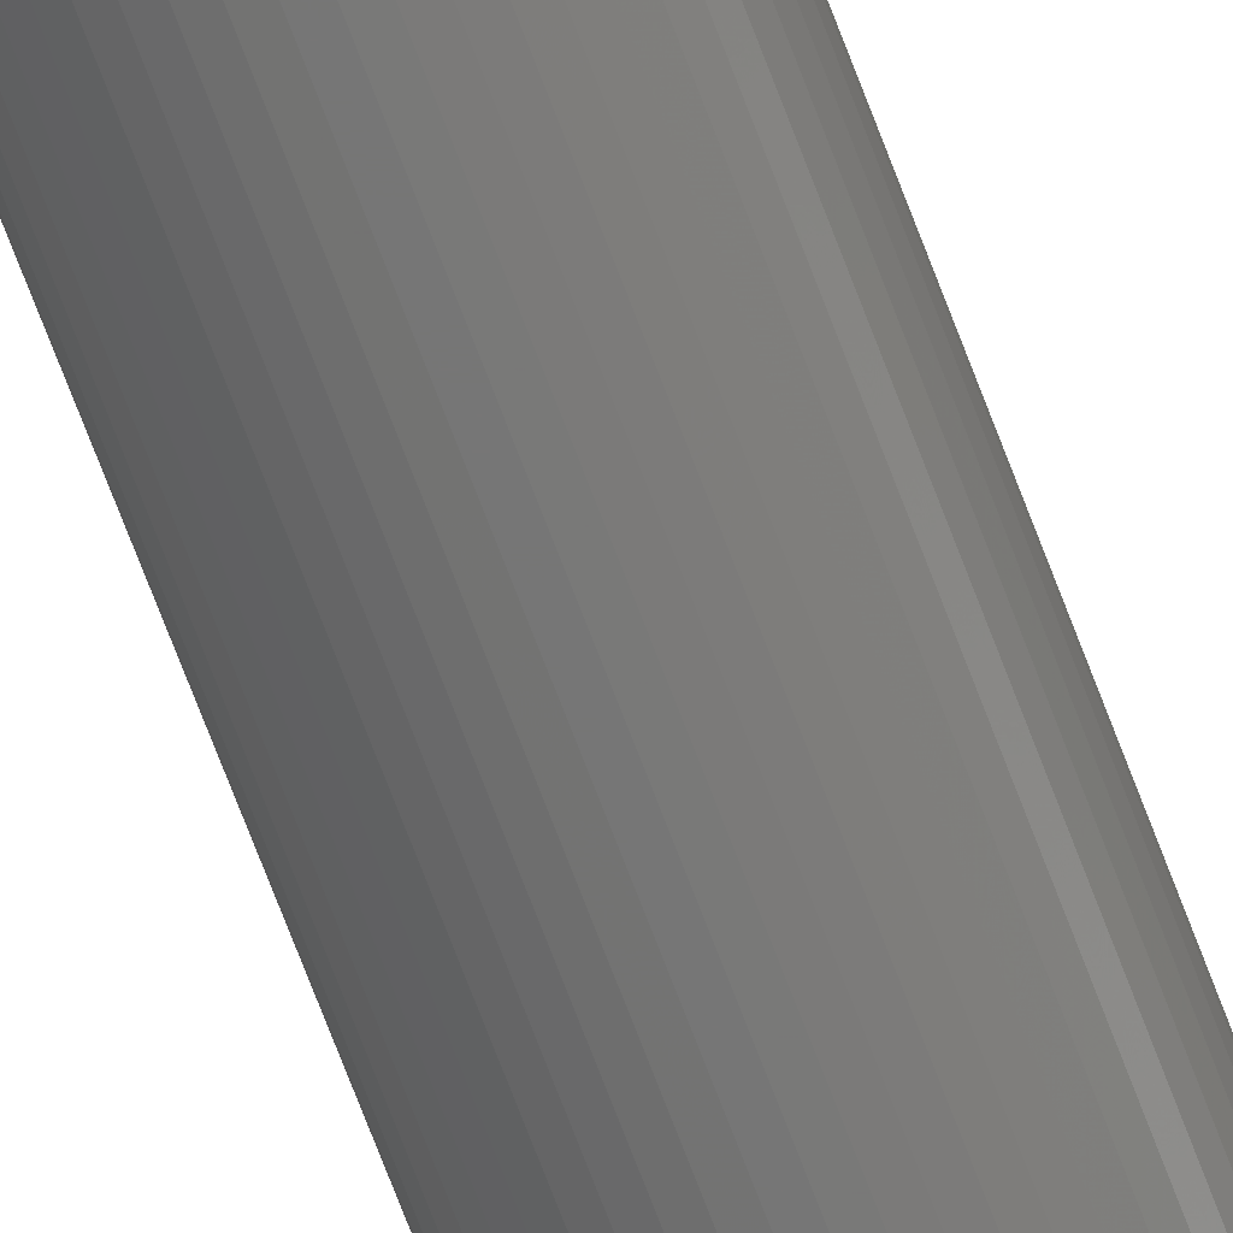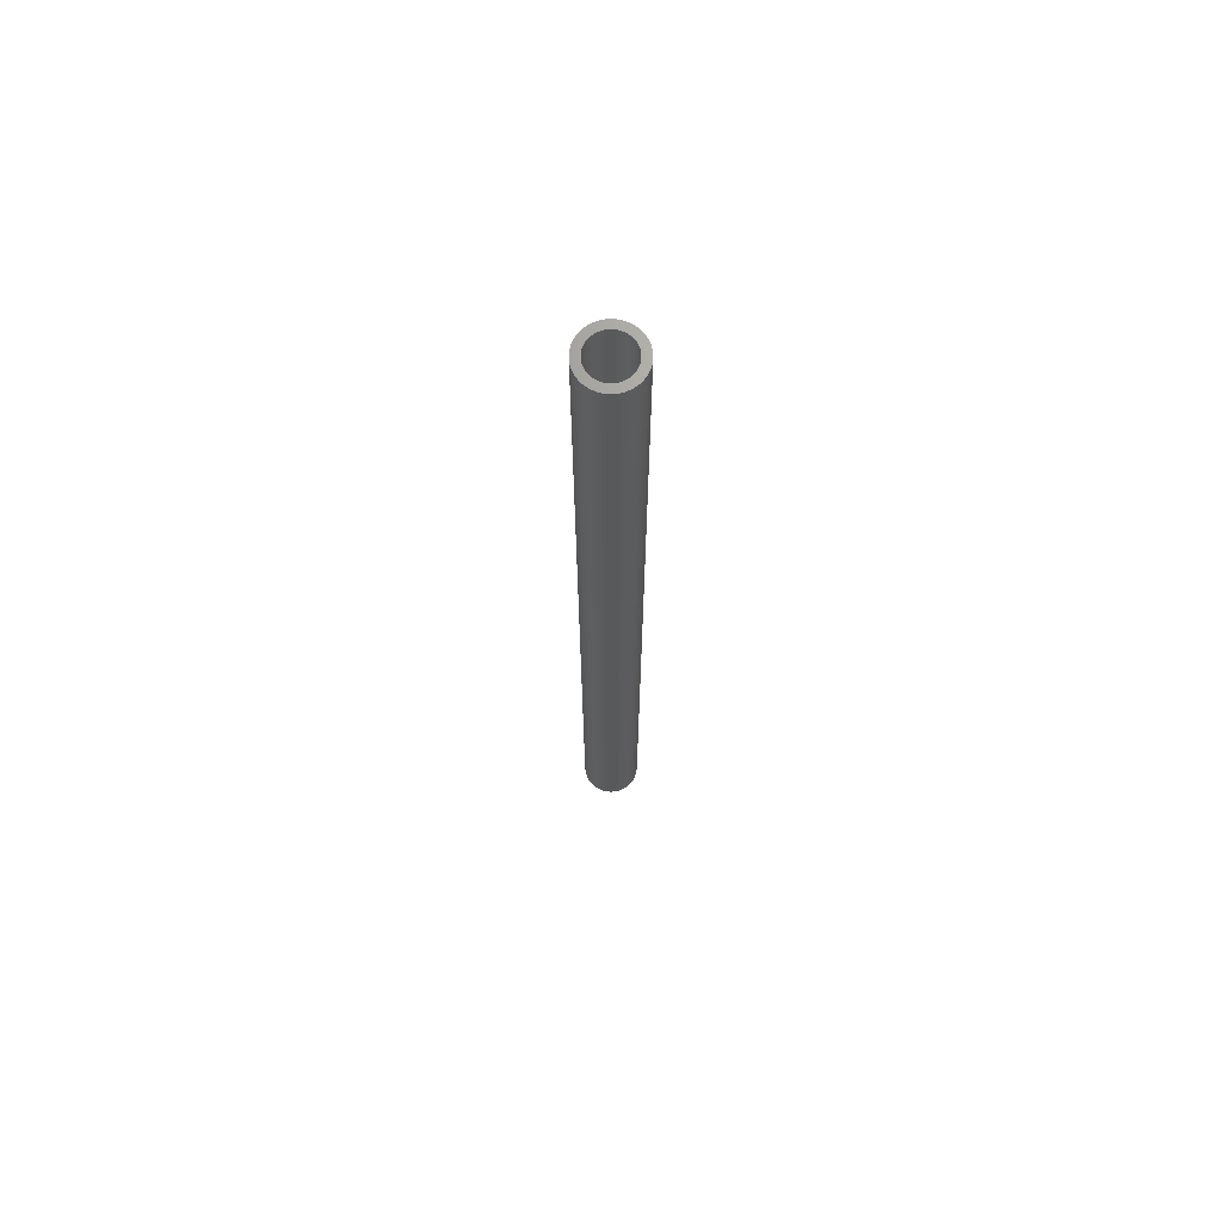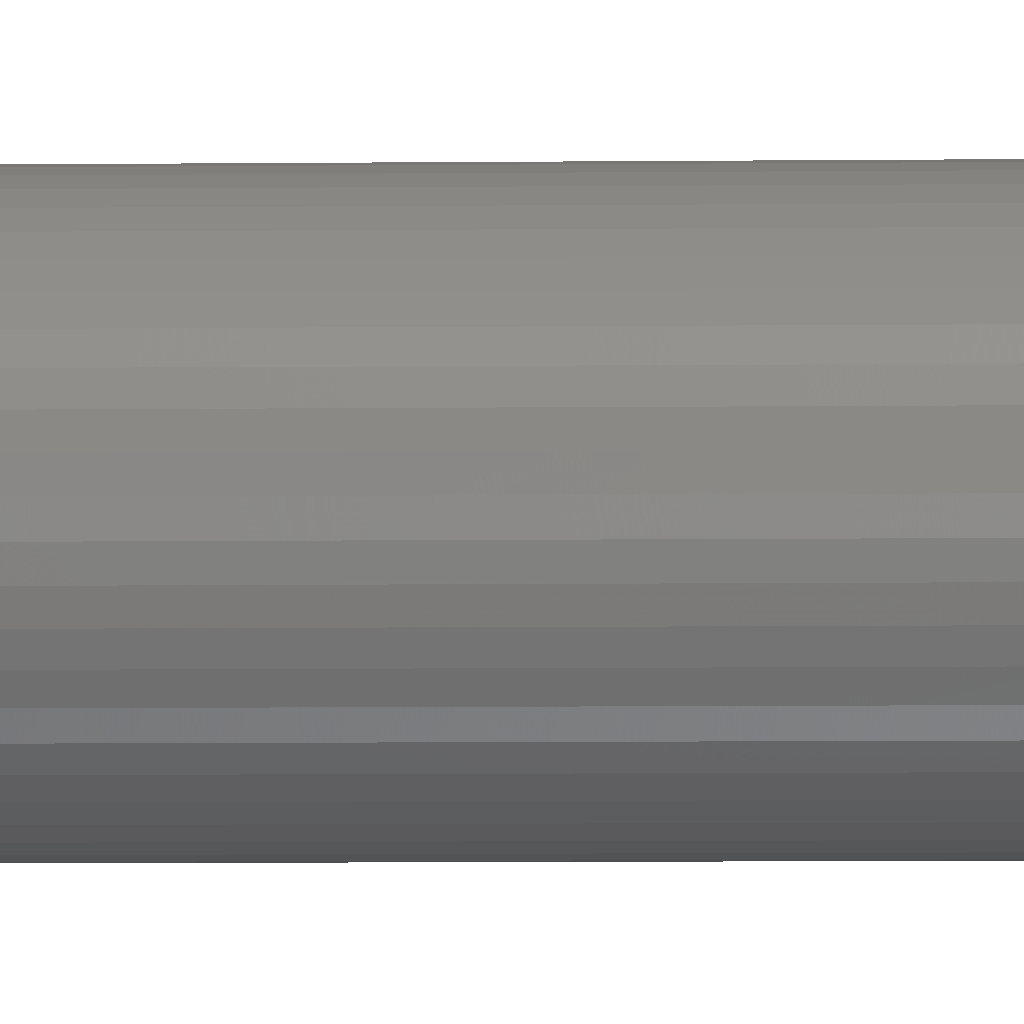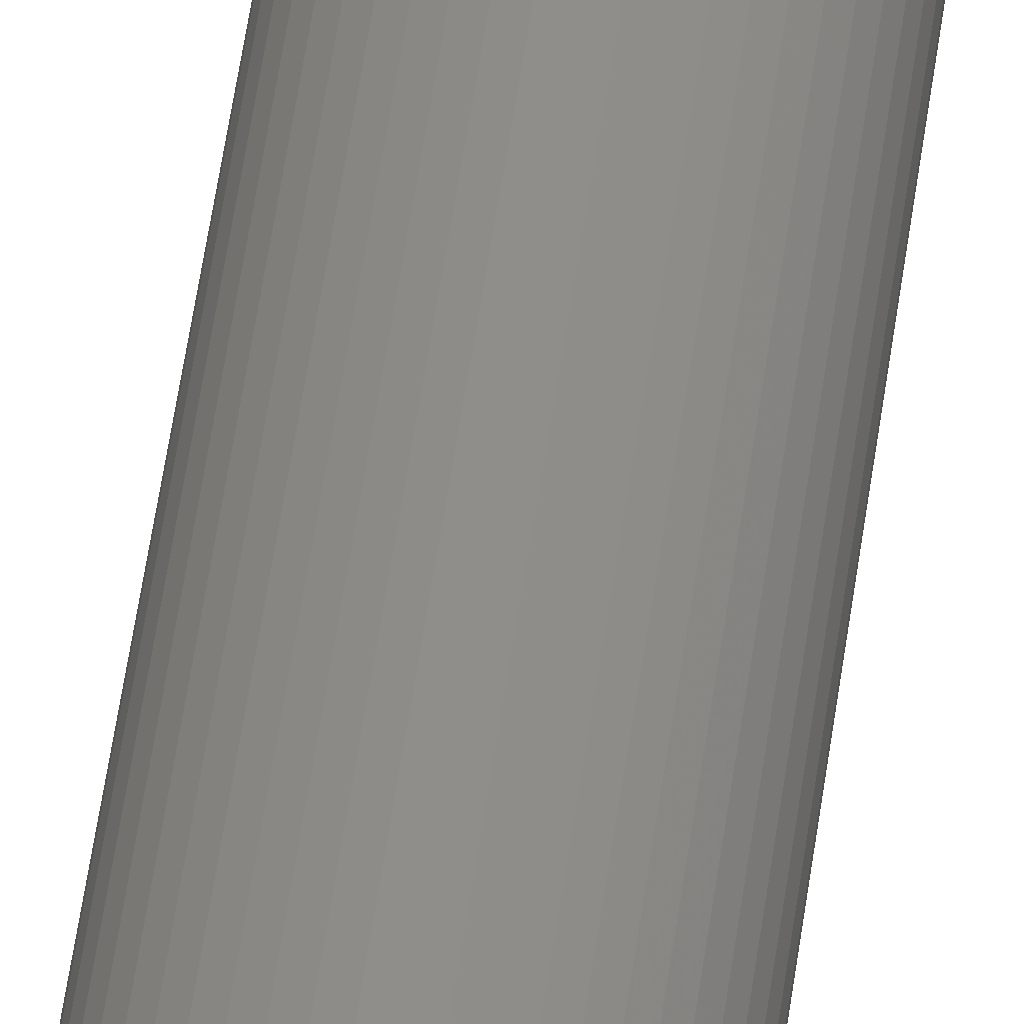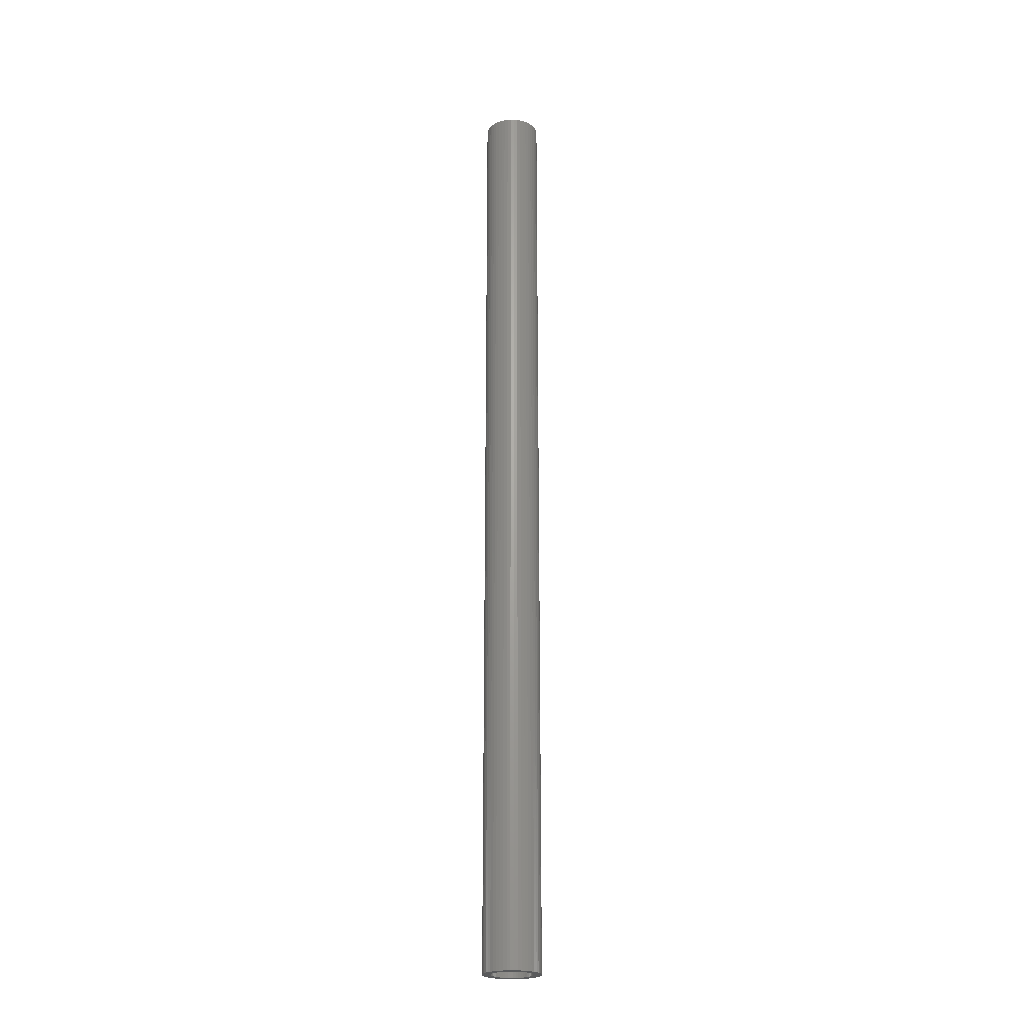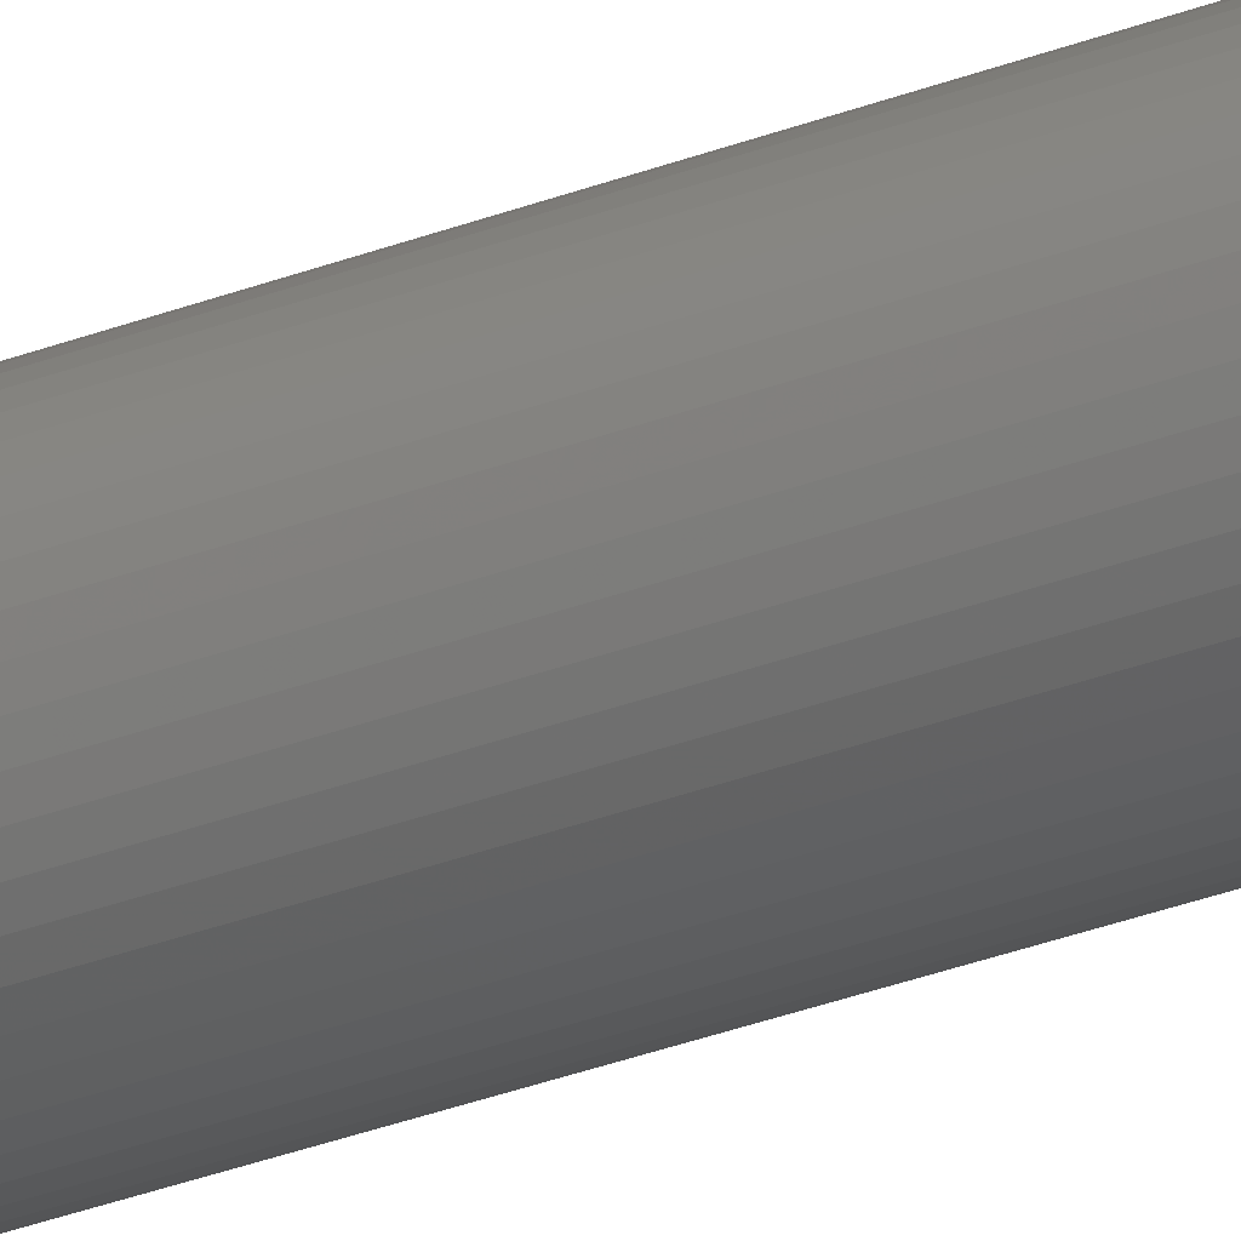
<metadata>
{"format":"stl","ext":"stl","renderer":"f3d","projection":"perspective","resolution":1024,"background":"white","views":[{"elev":-68.8,"azim":20.4,"up":"+Y"},{"elev":69.0,"azim":61.1,"up":"+Z"},{"elev":-2.7,"azim":-85.2,"up":"+Y"},{"elev":42.6,"azim":-173.4,"up":"+Y"},{"elev":-23.1,"azim":-115.7,"up":"+Z"},{"elev":-28.4,"azim":121.1,"up":"+Y"}]}
</metadata>
<code>
# stl→obj: 200 verts, 400 faces
v 2.5 0 42
v 2.48 0.3133 -42
v 2.48 0.3133 42
v 2.5 0 -42
v -2.5 0 -42
v -2.48 0.3133 42
v -2.48 0.3133 -42
v -2.5 0 42
v 0.157 2.495 -42
v -0.157 2.495 42
v 0.157 2.495 42
v -0.157 2.495 -42
v -0.157 -2.495 -42
v 0.157 -2.495 42
v -0.157 -2.495 42
v 0.157 -2.495 -42
v 1.822 1.711 -42
v 1.594 1.926 42
v 1.822 1.711 42
v 1.594 1.926 -42
v -1.594 1.926 -42
v -1.822 1.711 42
v -1.594 1.926 42
v -1.822 1.711 -42
v -0.7725 2.378 -42
v -1.064 2.262 42
v -0.7725 2.378 42
v -1.064 2.262 -42
v 2.324 0.9203 42
v 2.191 1.204 -42
v 2.191 1.204 42
v 2.324 0.9203 -42
v 1.064 2.262 -42
v 0.7725 2.378 42
v 1.064 2.262 42
v 0.7725 2.378 -42
v 0.4685 2.456 42
v 0.4685 2.456 -42
v 1.34 2.111 -42
v 1.34 2.111 42
v -2.324 0.9203 -42
v -2.191 1.204 42
v -2.191 1.204 -42
v -2.324 0.9203 42
v -2.023 1.469 42
v -2.023 1.469 -42
v 1.8 0 42
v 1.786 0.2256 42
v 2.421 0.6217 42
v 2.48 -0.3133 42
v 1.743 0.4476 42
v 1.786 -0.2256 42
v 1.674 0.6626 42
v 2.421 -0.6217 42
v 1.577 0.8672 42
v 2.023 1.469 42
v 1.743 -0.4476 42
v 1.456 1.058 42
v 2.324 -0.9203 42
v 1.674 -0.6626 42
v 1.312 1.232 42
v 1.147 1.387 42
v 0.9645 1.52 42
v 0.7664 1.629 42
v 0.5562 1.712 42
v 0.3373 1.768 42
v 0.113 1.796 42
v -0.113 1.796 42
v -0.3373 1.768 42
v -0.4685 2.456 42
v -0.5562 1.712 42
v -0.7664 1.629 42
v -0.9645 1.52 42
v -1.34 2.111 42
v -1.147 1.387 42
v -1.312 1.232 42
v -1.456 1.058 42
v -1.577 0.8672 42
v -1.674 0.6626 42
v 2.191 -1.204 42
v 1.577 -0.8672 42
v 2.023 -1.469 42
v 1.456 -1.058 42
v 1.822 -1.711 42
v 1.312 -1.232 42
v 1.594 -1.926 42
v 1.147 -1.387 42
v 1.34 -2.111 42
v 0.9645 -1.52 42
v 1.064 -2.262 42
v 0.7664 -1.629 42
v 0.7725 -2.378 42
v 0.5562 -1.712 42
v 0.4685 -2.456 42
v 0.3373 -1.768 42
v 0.113 -1.796 42
v -0.113 -1.796 42
v -0.3373 -1.768 42
v -0.4685 -2.456 42
v -0.5562 -1.712 42
v -0.7725 -2.378 42
v -0.7664 -1.629 42
v -1.064 -2.262 42
v -0.9645 -1.52 42
v -1.34 -2.111 42
v -1.147 -1.387 42
v -1.594 -1.926 42
v -1.312 -1.232 42
v -1.822 -1.711 42
v -1.456 -1.058 42
v -2.023 -1.469 42
v -1.577 -0.8672 42
v -2.191 -1.204 42
v -1.674 -0.6626 42
v -2.324 -0.9203 42
v -1.743 -0.4476 42
v -2.421 -0.6217 42
v -1.786 -0.2256 42
v -2.48 -0.3133 42
v -1.8 0 42
v -1.743 0.4476 42
v -2.421 0.6217 42
v -1.786 0.2256 42
v -1.34 2.111 -42
v -0.4685 2.456 -42
v 1.8 0 -42
v 2.48 -0.3133 -42
v 1.786 -0.2256 -42
v 2.421 -0.6217 -42
v 1.743 -0.4476 -42
v 2.324 -0.9203 -42
v 1.786 0.2256 -42
v 1.674 -0.6626 -42
v 2.191 -1.204 -42
v 2.421 0.6217 -42
v 1.577 -0.8672 -42
v 2.023 -1.469 -42
v 1.743 0.4476 -42
v 1.456 -1.058 -42
v 1.822 -1.711 -42
v 1.674 0.6626 -42
v 1.312 -1.232 -42
v 1.594 -1.926 -42
v 1.147 -1.387 -42
v 1.34 -2.111 -42
v 0.9645 -1.52 -42
v 1.064 -2.262 -42
v 0.7664 -1.629 -42
v 0.7725 -2.378 -42
v 0.5562 -1.712 -42
v 0.4685 -2.456 -42
v 0.3373 -1.768 -42
v 0.113 -1.796 -42
v -0.113 -1.796 -42
v -0.3373 -1.768 -42
v -0.4685 -2.456 -42
v -0.5562 -1.712 -42
v -0.7725 -2.378 -42
v -0.7664 -1.629 -42
v -1.064 -2.262 -42
v -0.9645 -1.52 -42
v -1.34 -2.111 -42
v -1.147 -1.387 -42
v -1.594 -1.926 -42
v -1.312 -1.232 -42
v -1.822 -1.711 -42
v -1.456 -1.058 -42
v -2.023 -1.469 -42
v -1.577 -0.8672 -42
v -2.191 -1.204 -42
v -2.324 -0.9203 -42
v -1.674 -0.6626 -42
v 1.577 0.8672 -42
v 2.023 1.469 -42
v 1.456 1.058 -42
v 1.312 1.232 -42
v 1.147 1.387 -42
v 0.9645 1.52 -42
v 0.7664 1.629 -42
v 0.5562 1.712 -42
v 0.3373 1.768 -42
v 0.113 1.796 -42
v -0.113 1.796 -42
v -0.3373 1.768 -42
v -0.5562 1.712 -42
v -0.7664 1.629 -42
v -0.9645 1.52 -42
v -1.147 1.387 -42
v -1.312 1.232 -42
v -1.456 1.058 -42
v -1.577 0.8672 -42
v -1.674 0.6626 -42
v -1.743 0.4476 -42
v -2.421 0.6217 -42
v -1.786 0.2256 -42
v -1.8 0 -42
v -1.743 -0.4476 -42
v -2.421 -0.6217 -42
v -1.786 -0.2256 -42
v -2.48 -0.3133 -42
f 1 2 3
f 2 1 4
f 5 6 7
f 6 5 8
f 9 10 11
f 10 9 12
f 13 14 15
f 14 13 16
f 17 18 19
f 18 17 20
f 21 22 23
f 22 21 24
f 25 26 27
f 26 25 28
f 29 30 31
f 30 29 32
f 33 34 35
f 34 33 36
f 36 37 34
f 37 36 38
f 39 35 40
f 35 39 33
f 41 42 43
f 42 41 44
f 43 45 46
f 45 43 42
f 47 1 3
f 48 3 49
f 1 47 50
f 51 49 29
f 52 50 47
f 53 29 31
f 50 52 54
f 55 31 56
f 57 54 52
f 58 56 19
f 54 57 59
f 60 59 57
f 3 48 47
f 49 51 48
f 29 53 51
f 61 19 18
f 31 55 53
f 56 58 55
f 62 18 40
f 19 61 58
f 18 62 61
f 63 40 35
f 40 63 62
f 64 35 34
f 35 64 63
f 34 65 64
f 37 65 34
f 37 66 65
f 11 66 37
f 11 67 66
f 11 68 67
f 10 68 11
f 10 69 68
f 70 69 10
f 70 71 69
f 27 71 70
f 71 27 72
f 26 72 27
f 72 26 73
f 74 73 26
f 73 74 75
f 23 75 74
f 75 23 76
f 22 76 23
f 76 22 77
f 45 77 22
f 77 45 78
f 42 78 45
f 44 79 42
f 78 42 79
f 59 60 80
f 81 80 60
f 80 81 82
f 83 82 81
f 82 83 84
f 85 84 83
f 84 85 86
f 87 86 85
f 86 87 88
f 89 88 87
f 88 89 90
f 91 90 89
f 90 91 92
f 93 92 91
f 93 94 92
f 95 94 93
f 95 14 94
f 96 14 95
f 97 14 96
f 97 15 14
f 98 15 97
f 98 99 15
f 100 99 98
f 101 100 102
f 100 101 99
f 103 102 104
f 102 103 101
f 105 104 106
f 107 106 108
f 104 105 103
f 109 108 110
f 111 110 112
f 106 107 105
f 113 112 114
f 115 114 116
f 117 116 118
f 108 109 107
f 119 118 120
f 79 44 121
f 122 121 44
f 110 111 109
f 121 122 123
f 112 113 111
f 6 123 122
f 114 115 113
f 123 6 120
f 116 117 115
f 8 120 6
f 118 119 117
f 120 8 119
f 124 23 74
f 23 124 21
f 12 70 10
f 70 12 125
f 126 4 127
f 128 127 129
f 4 126 2
f 130 129 131
f 132 2 126
f 133 131 134
f 2 132 135
f 136 134 137
f 138 135 132
f 139 137 140
f 135 138 32
f 141 32 138
f 127 128 126
f 129 130 128
f 131 133 130
f 142 140 143
f 134 136 133
f 137 139 136
f 144 143 145
f 140 142 139
f 143 144 142
f 146 145 147
f 145 146 144
f 148 147 149
f 147 148 146
f 149 150 148
f 151 150 149
f 151 152 150
f 16 152 151
f 16 153 152
f 16 154 153
f 13 154 16
f 13 155 154
f 156 155 13
f 156 157 155
f 158 157 156
f 157 158 159
f 160 159 158
f 159 160 161
f 162 161 160
f 161 162 163
f 164 163 162
f 163 164 165
f 166 165 164
f 165 166 167
f 168 167 166
f 167 168 169
f 170 169 168
f 171 172 170
f 169 170 172
f 32 141 30
f 173 30 141
f 30 173 174
f 175 174 173
f 174 175 17
f 176 17 175
f 17 176 20
f 177 20 176
f 20 177 39
f 178 39 177
f 39 178 33
f 179 33 178
f 33 179 36
f 180 36 179
f 180 38 36
f 181 38 180
f 181 9 38
f 182 9 181
f 183 9 182
f 183 12 9
f 184 12 183
f 184 125 12
f 185 125 184
f 25 185 186
f 185 25 125
f 28 186 187
f 186 28 25
f 124 187 188
f 21 188 189
f 187 124 28
f 24 189 190
f 46 190 191
f 188 21 124
f 43 191 192
f 41 192 193
f 194 193 195
f 189 24 21
f 7 195 196
f 172 171 197
f 198 197 171
f 190 46 24
f 197 198 199
f 191 43 46
f 200 199 198
f 192 41 43
f 199 200 196
f 193 194 41
f 5 196 200
f 195 7 194
f 196 5 7
f 16 94 14
f 94 16 151
f 49 32 29
f 32 49 135
f 3 135 49
f 135 3 2
f 56 17 19
f 17 56 174
f 31 174 56
f 174 31 30
f 38 11 37
f 11 38 9
f 20 40 18
f 40 20 39
f 46 22 24
f 22 46 45
f 7 122 194
f 122 7 6
f 50 4 1
f 4 50 127
f 80 131 59
f 131 80 134
f 160 101 103
f 101 160 158
f 168 113 170
f 113 168 111
f 170 115 171
f 115 170 113
f 149 90 92
f 90 149 147
f 194 44 41
f 44 194 122
f 28 74 26
f 74 28 124
f 125 27 70
f 27 125 25
f 59 129 54
f 129 59 131
f 54 127 50
f 127 54 129
f 200 8 5
f 8 200 119
f 198 119 200
f 119 198 117
f 171 117 198
f 117 171 115
f 143 84 86
f 84 143 140
f 147 88 90
f 88 147 145
f 151 92 94
f 92 151 149
f 82 134 80
f 134 82 137
f 84 137 82
f 137 84 140
f 156 15 99
f 15 156 13
f 166 107 109
f 107 166 164
f 158 99 101
f 99 158 156
f 166 111 168
f 111 166 109
f 145 86 88
f 86 145 143
f 162 103 105
f 103 162 160
f 164 105 107
f 105 164 162
f 126 48 132
f 48 126 47
f 120 195 123
f 195 120 196
f 183 67 68
f 67 183 182
f 177 61 62
f 61 177 176
f 189 75 76
f 75 189 188
f 186 71 72
f 71 186 185
f 141 55 173
f 55 141 53
f 132 51 138
f 51 132 48
f 180 64 65
f 64 180 179
f 181 65 66
f 65 181 180
f 178 62 63
f 62 178 177
f 79 191 78
f 191 79 192
f 78 190 77
f 190 78 191
f 121 192 79
f 192 121 193
f 188 73 75
f 73 188 187
f 184 68 69
f 68 184 183
f 128 47 126
f 47 128 52
f 152 96 95
f 96 152 153
f 138 53 141
f 53 138 51
f 175 61 176
f 61 175 58
f 173 58 175
f 58 173 55
f 182 66 67
f 66 182 181
f 179 63 64
f 63 179 178
f 77 189 76
f 189 77 190
f 123 193 121
f 193 123 195
f 187 72 73
f 72 187 186
f 185 69 71
f 69 185 184
f 133 57 130
f 57 133 60
f 130 52 128
f 52 130 57
f 114 197 116
f 197 114 172
f 148 93 91
f 93 148 150
f 150 95 93
f 95 150 152
f 146 91 89
f 91 146 148
f 142 87 85
f 87 142 144
f 136 60 133
f 60 136 81
f 142 83 139
f 83 142 85
f 157 102 100
f 102 157 159
f 108 167 110
f 167 108 165
f 118 196 120
f 196 118 199
f 144 89 87
f 89 144 146
f 139 81 136
f 81 139 83
f 153 97 96
f 97 153 154
f 154 98 97
f 98 154 155
f 155 100 98
f 100 155 157
f 161 106 104
f 106 161 163
f 163 108 106
f 108 163 165
f 112 172 114
f 172 112 169
f 116 199 118
f 199 116 197
f 159 104 102
f 104 159 161
f 110 169 112
f 169 110 167

</code>
